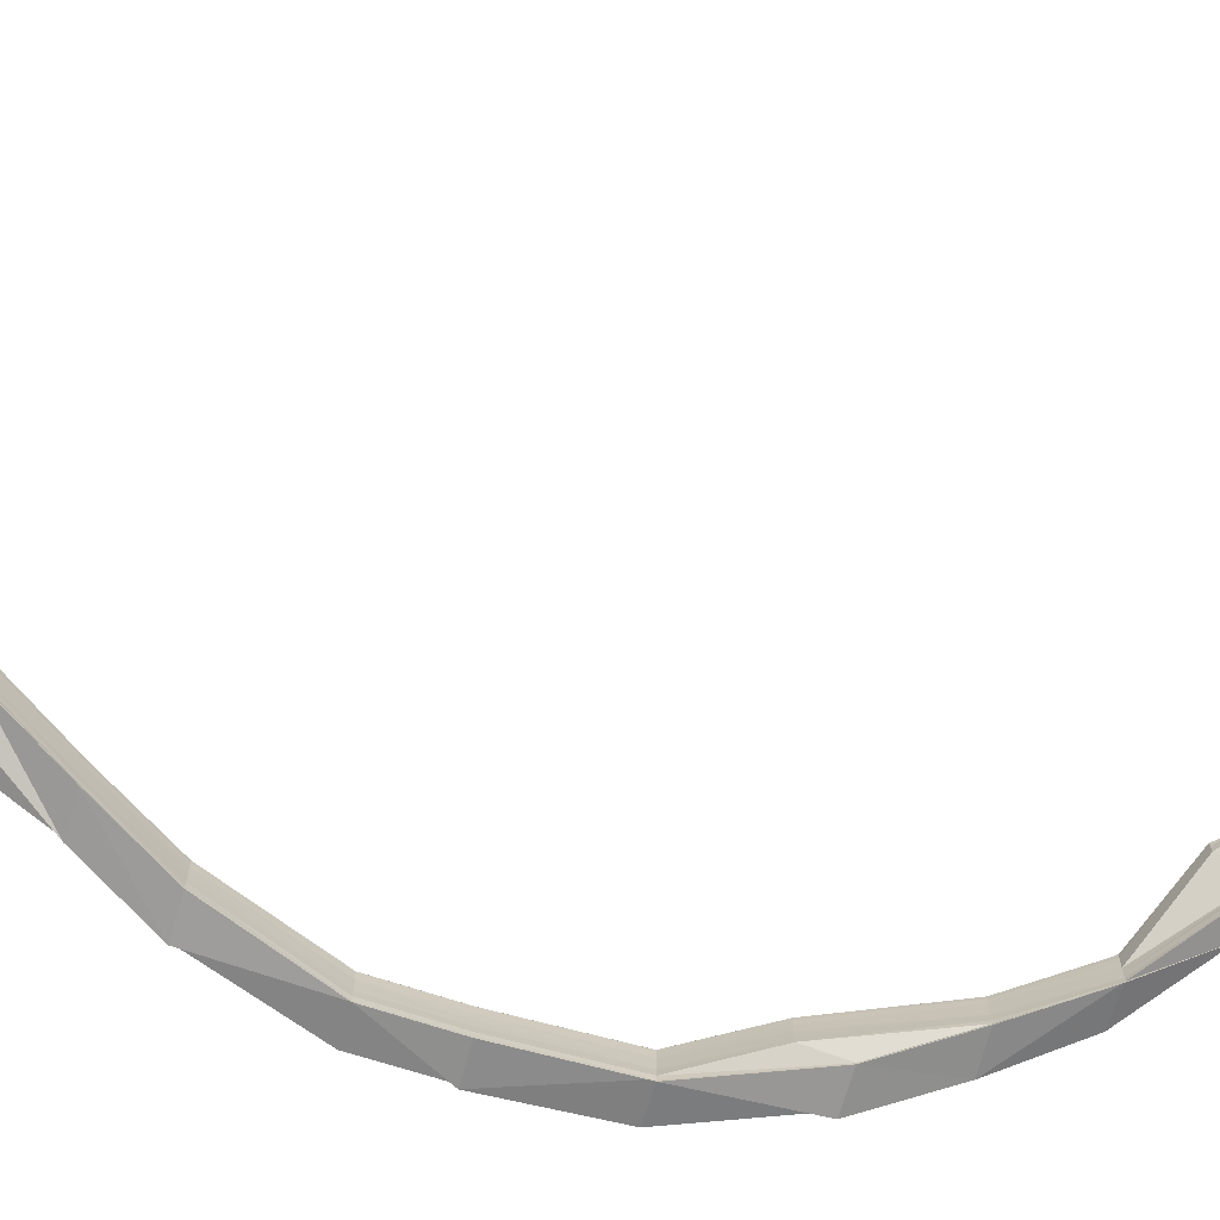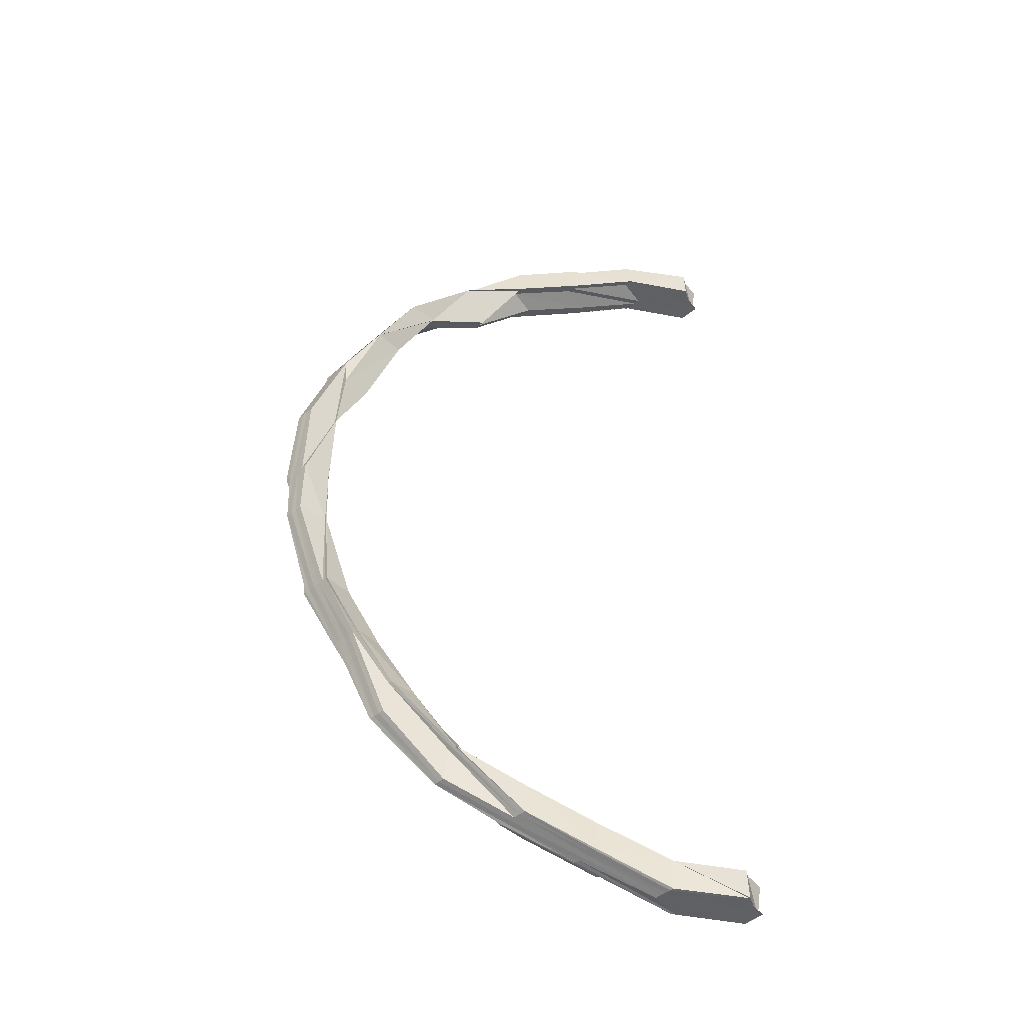
<metadata>
{"format":"obj","ext":"obj","renderer":"f3d","projection":"perspective","resolution":1024,"background":"white","views":[{"elev":-70.8,"azim":74.1,"up":"+Z"},{"elev":-45.5,"azim":-45.6,"up":"+Y"}]}
</metadata>
<code>
o 24228
v 2228 1860 8.182
v 2228 1860 8.169
v 2228 1860 8.18
v 2228 1860 8.177
v 2228 1860 8.177
v 2228 1860 8.164
v 2228 1860 8.177
v 2228 1860 8.164
v 2228 1860 8.151
v 2228 1860 8.177
v 2228 1860 8.179
v 2228 1860 8.18
v 2228 1860 8.182
v 2228 1860 8.184
v 2228 1860 8.182
v 2228 1860 8.187
v 2228 1860 8.186
v 2228 1860 8.187
v 2228 1860 8.174
v 2228 1860 8.187
v 2228 1860 8.182
v 2228 1860 8.187
v 2228 1860 8.187
v 2228 1860 8.187
v 2228 1860 8.174
v 2228 1860 8.186
v 2228 1860 8.186
v 2228 1860 8.173
v 2228 1860 8.174
v 2228 1860 8.187
v 2228 1860 8.172
v 2228 1860 8.184
v 2228 1860 8.159
v 2228 1860 8.182
v 2228 1860 8.17
v 2228 1860 8.184
v 2228 1860 8.18
v 2228 1860 8.168
v 2228 1860 8.182
v 2228 1860 8.158
v 2228 1860 8.155
v 2228 1860 8.154
v 2228 1860 8.146
v 2228 1860 8.144
v 2228 1860 8.142
v 2228 1860 8.134
v 2228 1860 8.166
v 2228 1860 8.18
v 2228 1860 8.179
v 2228 1860 8.177
v 2228 1860 8.165
v 2228 1860 8.164
v 2228 1860 8.179
v 2228 1860 8.152
v 2228 1860 8.151
v 2228 1860 8.165
v 2228 1860 8.14
v 2228 1860 8.139
v 2228 1860 8.151
v 2228 1860 8.129
v 2228 1860 8.139
v 2228 1860 8.128
v 2228 1860 8.151
v 2228 1860 8.119
v 2228 1860 8.129
v 2228 1860 8.129
v 2228 1860 8.14
v 2228 1860 8.14
v 2228 1860 8.129
v 2228 1860 8.152
v 2228 1860 8.112
v 2228 1860 8.111
v 2228 1860 8.13
v 2228 1860 8.121
v 2228 1860 8.106
v 2228 1860 8.106
v 2228 1860 8.107
v 2228 1860 8.104
v 2228 1860 8.106
v 2228 1860 8.103
v 2228 1860 8.119
v 2228 1860 8.128
v 2228 1860 8.112
v 2228 1860 8.111
v 2228 1860 8.119
v 2228 1860 8.119
v 2228 1860 8.119
v 2228 1860 8.128
v 2228 1860 8.121
v 2228 1860 8.119
v 2228 1860 8.113
v 2228 1860 8.112
v 2228 1860 8.107
v 2228 1860 8.106
v 2228 1860 8.104
v 2228 1860 8.103
v 2228 1860 8.102
v 2228 1860 8.105
v 2228 1860 8.104
v 2228 1860 8.104
v 2228 1860 8.105
v 2228 1860 8.102
v 2228 1860 8.104
v 2228 1860 8.101
v 2228 1860 8.102
v 2228 1860 8.103
v 2228 1860 8.105
v 2228 1860 8.104
v 2228 1860 8.105
v 2228 1860 8.109
v 2228 1860 8.108
v 2228 1860 8.106
v 2228 1860 8.111
v 2228 1860 8.109
v 2228 1860 8.104
v 2228 1860 8.105
v 2228 1860 8.113
v 2228 1860 8.11
v 2228 1861 8.117
v 2228 1860 8.109
v 2228 1861 8.119
v 2228 1860 8.112
v 2228 1860 8.115
v 2228 1860 8.111
v 2228 1860 8.112
v 2228 1860 8.117
v 2228 1860 8.112
v 2228 1861 8.121
v 2228 1861 8.122
v 2228 1861 8.13
v 2228 1861 8.122
v 2228 1860 8.117
v 2228 1861 8.123
v 2228 1860 8.118
v 2228 1860 8.117
v 2228 1861 8.123
v 2228 1861 8.123
v 2228 1860 8.117
v 2228 1860 8.113
v 2228 1861 8.13
v 2228 1860 8.112
v 2228 1860 8.111
v 2228 1860 8.113
v 2228 1860 8.113
v 2228 1860 8.112
v 2228 1860 8.115
v 2228 1860 8.113
v 2228 1860 8.112
v 2228 1860 8.113
v 2228 1860 8.114
v 2228 1861 8.13
v 2228 1861 8.123
v 2228 1861 8.139
v 2228 1861 8.139
v 2228 1861 8.138
v 2228 1861 8.148
v 2228 1861 8.149
v 2228 1861 8.15
v 2228 1861 8.139
v 2228 1861 8.148
v 2228 1861 8.161
v 2228 1861 8.162
v 2228 1861 8.15
v 2228 1861 8.159
v 2228 1861 8.158
v 2228 1861 8.172
v 2228 1861 8.146
v 2228 1861 8.17
v 2228 1861 8.148
v 2228 1861 8.138
v 2228 1861 8.173
v 2228 1861 8.162
v 2228 1861 8.184
v 2228 1861 8.186
v 2228 1861 8.174
v 2228 1861 8.182
v 2228 1861 8.186
v 2228 1861 8.182
v 2228 1861 8.187
v 2228 1861 8.174
v 2228 1861 8.174
v 2228 1861 8.186
v 2228 1861 8.187
v 2228 1861 8.187
v 2228 1861 8.174
v 2228 1861 8.174
v 2228 1861 8.186
v 2228 1861 8.182
v 2228 1861 8.187
v 2228 1861 8.186
v 2228 1861 8.187
v 2228 1861 8.174
v 2228 1861 8.184
v 2228 1861 8.182
v 2228 1861 8.172
v 2228 1861 8.159
v 2228 1861 8.161
v 2228 1861 8.159
v 2228 1861 8.184
v 2228 1861 8.169
v 2228 1861 8.149
v 2228 1861 8.15
v 2228 1861 8.147
v 2228 1861 8.159
v 2228 1861 8.138
v 2228 1861 8.136
v 2228 1861 8.145
v 2228 1861 8.15
v 2228 1861 8.162
v 2228 1861 8.174
v 2228 1861 8.161
v 2228 1861 8.139
v 2228 1861 8.139
v 2228 1861 8.139
v 2228 1861 8.13
v 2228 1861 8.129
v 2228 1861 8.13
v 2228 1861 8.127
v 2228 1861 8.125
v 2228 1861 8.134
v 2228 1861 8.115
v 2228 1861 8.122
v 2228 1861 8.132
v 2228 1860 8.107
v 2228 1861 8.113
v 2228 1860 8.106
v 2228 1860 8.103
v 2228 1860 8.109
v 2228 1860 8.104
v 2228 1860 8.101
v 2228 1861 8.112
v 2228 1860 8.106
v 2228 1860 8.102
v 2228 1860 8.101
v 2228 1860 8.101
v 2228 1860 8.102
v 2228 1860 8.101
v 2228 1860 8.103
v 2228 1860 8.106
v 2228 1861 8.121
v 2228 1861 8.112
v 2228 1861 8.111
v 2228 1860 8.106
v 2228 1860 8.106
v 2228 1860 8.102
v 2228 1861 8.119
v 2228 1861 8.119
v 2228 1861 8.111
v 2228 1861 8.129
v 2228 1861 8.128
v 2228 1861 8.13
v 2228 1861 8.119
v 2228 1861 8.143
v 2228 1861 8.141
v 2228 1861 8.158
v 2228 1861 8.155
v 2228 1861 8.171
v 2228 1861 8.186
v 2228 1861 8.184
v 2228 1861 8.154
v 2228 1861 8.14
v 2228 1861 8.128
v 2228 1861 8.139
v 2228 1861 8.129
v 2228 1861 8.152
v 2228 1861 8.139
v 2228 1861 8.129
v 2228 1861 8.128
v 2228 1861 8.12
v 2228 1861 8.151
v 2228 1861 8.151
v 2228 1861 8.164
v 2228 1861 8.165
v 2228 1861 8.179
v 2228 1861 8.18
v 2228 1861 8.165
v 2228 1861 8.151
v 2228 1861 8.139
v 2228 1861 8.167
v 2228 1861 8.165
v 2228 1861 8.18
v 2228 1861 8.182
v 2228 1861 8.179
v 2228 1861 8.179
v 2228 1861 8.177
v 2228 1861 8.179
v 2228 1861 8.164
v 2228 1861 8.164
v 2228 1861 8.151
v 2228 1861 8.164
v 2228 1861 8.177
v 2228 1861 8.165
v 2228 1861 8.151
v 2228 1861 8.177
v 2228 1861 8.177
v 2228 1861 8.18
v 2228 1861 8.168
v 2228 1861 8.179
v 2228 1861 8.166
v 2228 1861 8.177
v 2228 1861 8.155
v 2228 1861 8.165
v 2228 1861 8.177
v 2228 1861 8.164
v 2228 1861 8.154
v 2228 1861 8.152
v 2228 1861 8.164
v 2228 1861 8.151
v 2228 1861 8.144
v 2228 1861 8.142
v 2228 1861 8.14
v 2228 1861 8.151
v 2228 1861 8.139
v 2228 1861 8.136
v 2228 1861 8.138
v 2228 1861 8.139
v 2228 1861 8.13
v 2228 1861 8.134
v 2228 1861 8.129
v 2228 1861 8.122
v 2228 1861 8.127
v 2228 1861 8.132
v 2228 1861 8.125
v 2228 1861 8.123
v 2228 1860 8.117
v 2228 1861 8.13
v 2228 1861 8.139
v 2228 1861 8.139
v 2228 1861 8.151
v 2228 1861 8.129
v 2228 1861 8.123
v 2228 1861 8.121
v 2228 1861 8.12
v 2228 1861 8.115
v 2228 1861 8.118
v 2228 1861 8.12
v 2228 1860 8.116
v 2228 1860 8.117
v 2228 1860 8.115
v 2228 1860 8.112
v 2228 1860 8.114
v 2228 1860 8.11
v 2228 1860 8.113
v 2228 1860 8.111
v 2228 1860 8.109
v 2228 1860 8.114
v 2228 1860 8.113
v 2228 1860 8.113
v 2228 1860 8.113
v 2228 1860 8.114
v 2228 1860 8.114
v 2228 1860 8.118
v 2228 1860 8.112
v 2228 1860 8.114
v 2228 1860 8.114
v 2228 1860 8.113
v 2228 1860 8.11
v 2228 1860 8.114
v 2228 1860 8.117
v 2228 1860 8.117
v 2228 1860 8.111
v 2228 1860 8.116
v 2228 1860 8.123
v 2228 1860 8.117
v 2228 1860 8.118
v 2228 1860 8.123
v 2228 1860 8.117
v 2228 1860 8.114
v 2228 1860 8.123
v 2228 1860 8.123
v 2228 1860 8.13
v 2228 1860 8.13
v 2228 1860 8.13
v 2228 1860 8.139
v 2228 1860 8.123
v 2228 1860 8.13
v 2228 1860 8.122
v 2228 1860 8.13
v 2228 1860 8.139
v 2228 1860 8.115
v 2228 1860 8.129
v 2228 1860 8.12
v 2228 1860 8.139
v 2228 1860 8.15
v 2228 1860 8.139
v 2228 1860 8.138
v 2228 1860 8.127
v 2228 1860 8.149
v 2228 1860 8.162
v 2228 1860 8.15
v 2228 1860 8.174
v 2228 1860 8.174
v 2228 1860 8.174
v 2228 1860 8.187
v 2228 1860 8.136
v 2228 1860 8.148
v 2228 1860 8.161
v 2228 1860 8.162
v 2228 1860 8.125
v 2228 1860 8.118
v 2228 1860 8.123
v 2228 1860 8.112
v 2228 1860 8.115
v 2228 1860 8.11
v 2228 1860 8.109
v 2228 1860 8.107
v 2228 1860 8.108
v 2228 1860 8.106
v 2228 1860 8.107
v 2228 1860 8.104
v 2228 1860 8.105
v 2228 1860 8.108
v 2228 1860 8.103
v 2228 1861 8.113
v 2228 1861 8.12
v 2228 1861 8.112
v 2228 1860 8.107
v 2228 1860 8.106
v 2228 1860 8.106
v 2228 1861 8.112
v 2228 1860 8.106
v 2228 1861 8.111
v 2228 1861 8.119
v 2228 1860 8.102
v 2228 1861 8.128
v 2228 1861 8.12
v 2228 1860 8.101
v 2228 1860 8.102
v 2228 1860 8.102
v 2228 1860 8.105
v 2228 1860 8.103
v 2228 1860 8.102
v 2228 1860 8.108
v 2228 1860 8.107
v 2228 1860 8.106
v 2228 1860 8.102
v 2228 1860 8.103
v 2228 1860 8.101
v 2228 1860 8.113
v 2228 1860 8.112
v 2228 1860 8.106
v 2228 1860 8.111
v 2228 1860 8.121
v 2228 1860 8.12
v 2228 1860 8.119
v 2228 1860 8.119
v 2228 1860 8.129
v 2228 1860 8.132
v 2228 1860 8.13
v 2228 1860 8.167
v 2228 1860 8.179
v 2228 1860 8.165
v 2228 1860 8.177
v 2228 1860 8.164
v 2228 1860 8.164
v 2228 1860 8.177
v 2228 1860 8.151
v 2228 1860 8.154
v 2228 1860 8.155
v 2228 1860 8.141
v 2228 1860 8.143
v 2228 1860 8.13
v 2228 1860 8.14
v 2228 1860 8.132
v 2228 1860 8.13
v 2228 1860 8.122
v 2228 1860 8.121
v 2228 1860 8.134
v 2228 1860 8.125
v 2228 1860 8.145
v 2228 1860 8.127
v 2228 1860 8.158
v 2228 1860 8.136
v 2228 1860 8.147
v 2228 1860 8.171
v 2228 1860 8.159
v 2228 1860 8.184
v 2228 1860 8.172
v 2228 1860 8.186
v 2228 1860 8.184
v 2228 1860 8.161
v 2228 1860 8.149
v 2228 1860 8.174
v 2228 1860 8.186
v 2228 1860 8.187
v 2228 1860 8.174
v 2228 1860 8.162
v 2228 1860 8.174
v 2228 1860 8.174
v 2228 1860 8.187
v 2228 1860 8.162
v 2228 1860 8.174
v 2228 1860 8.162
v 2228 1860 8.15
v 2228 1860 8.15
v 2228 1860 8.139
v 2228 1860 8.13
v 2228 1860 8.139
v 2228 1860 8.139
v 2228 1860 8.138
v 2228 1860 8.139
v 2228 1860 8.13
v 2228 1860 8.129
v 2228 1860 8.13
v 2228 1860 8.122
v 2228 1860 8.121
v 2228 1860 8.123
v 2228 1860 8.13
v 2228 1860 8.119
v 2228 1860 8.115
v 2228 1860 8.118
v 2228 1860 8.123
v 2228 1860 8.118
v 2228 1860 8.114
v 2228 1860 8.113
v 2228 1860 8.113
v 2228 1860 8.115
v 2228 1860 8.113
v 2228 1860 8.115
v 2228 1860 8.112
v 2228 1860 8.117
v 2228 1860 8.115
v 2228 1860 8.111
v 2228 1860 8.109
v 2228 1860 8.105
v 2228 1860 8.104
v 2228 1860 8.107
v 2228 1860 8.108
v 2228 1860 8.11
v 2228 1860 8.112
v 2228 1860 8.111
v 2228 1860 8.112
v 2228 1860 8.112
v 2228 1860 8.114
v 2228 1860 8.113
v 2228 1860 8.114
v 2228 1860 8.118
v 2228 1860 8.164
v 2228 1860 8.164
v 2228 1860 8.177
v 2228 1860 8.151
v 2228 1860 8.151
v 2228 1860 8.164
v 2228 1860 8.164
v 2228 1860 8.151
v 2228 1860 8.165
v 2228 1860 8.13
v 2228 1860 8.129
v 2228 1860 8.14
v 2228 1860 8.113
v 2228 1860 8.112
v 2228 1860 8.111
v 2228 1860 8.113
v 2228 1860 8.117
v 2228 1860 8.117
v 2228 1860 8.118
v 2228 1860 8.114
v 2228 1861 8.123
v 2228 1861 8.13
v 2228 1861 8.122
v 2228 1861 8.13
v 2228 1861 8.13
v 2228 1861 8.122
v 2228 1861 8.13
v 2228 1861 8.139
v 2228 1861 8.13
v 2228 1861 8.139
v 2228 1861 8.13
v 2228 1861 8.174
v 2228 1861 8.174
v 2228 1861 8.161
v 2228 1861 8.187
v 2228 1861 8.172
v 2228 1861 8.177
v 2228 1861 8.177
v 2228 1861 8.164
v 2228 1861 8.187
v 2228 1861 8.186
v 2228 1861 8.172
v 2228 1860 8.184
v 2228 1860 8.186
v 2228 1860 8.182
v 2228 1860 8.186
v 2228 1860 8.184
v 2228 1861 8.186
v 2228 1861 8.184
v 2228 1861 8.182
f 1 2 3
f 4 5 1
f 4 6 7
f 8 9 6
f 10 11 1
f 11 12 1
f 12 13 1
f 13 14 15
f 16 17 15
f 18 19 16
f 20 16 21
f 22 23 15
f 24 25 23
f 26 22 21
f 27 28 22
f 28 29 30
f 31 28 27
f 32 31 26
f 31 33 28
f 34 35 32
f 35 31 36
f 37 38 34
f 38 35 39
f 35 40 31
f 40 33 31
f 38 41 35
f 41 40 35
f 42 41 38
f 40 43 33
f 41 44 40
f 44 43 40
f 45 44 41
f 42 45 41
f 44 46 43
f 47 42 38
f 47 38 48
f 49 47 37
f 50 51 49
f 52 51 50
f 51 47 53
f 51 54 47
f 54 42 47
f 55 54 56
f 54 57 42
f 57 45 42
f 58 57 54
f 59 58 54
f 58 60 57
f 61 58 59
f 62 60 58
f 61 62 58
f 63 61 59
f 62 64 65
f 66 62 61
f 67 61 63
f 68 69 61
f 70 67 63
f 71 72 64
f 73 74 66
f 75 76 72
f 77 78 75
f 79 80 76
f 66 81 82
f 83 79 84
f 85 83 86
f 87 86 88
f 89 90 66
f 89 91 90
f 91 92 81
f 93 94 92
f 91 93 71
f 95 96 94
f 95 97 96
f 98 99 95
f 100 101 97
f 100 102 95
f 102 103 104
f 105 104 106
f 107 108 105
f 109 110 103
f 111 109 100
f 112 111 100
f 111 113 109
f 113 114 109
f 112 115 116
f 117 113 111
f 118 111 112
f 118 117 111
f 113 119 114
f 120 118 112
f 117 121 113
f 121 119 113
f 122 118 120
f 122 123 118
f 123 117 118
f 124 125 120
f 126 123 127
f 128 121 117
f 123 128 117
f 129 130 128
f 131 128 123
f 132 131 123
f 133 131 132
f 134 133 132
f 135 136 134
f 137 133 134
f 134 138 139
f 137 140 133
f 141 139 142
f 143 141 144
f 144 145 146
f 147 148 145
f 149 150 148
f 140 151 152
f 153 154 151
f 155 156 153
f 157 158 154
f 153 157 159
f 160 157 153
f 161 162 158
f 157 161 163
f 160 164 157
f 164 161 157
f 165 164 160
f 164 166 161
f 167 165 160
f 165 168 164
f 168 166 164
f 167 169 170
f 166 171 161
f 161 171 172
f 166 173 171
f 173 174 171
f 171 174 175
f 171 175 172
f 176 173 166
f 168 176 166
f 173 177 178
f 175 179 180
f 175 181 162
f 182 183 175
f 183 184 181
f 183 184 178
f 185 184 186
f 187 183 188
f 189 190 178
f 191 189 188
f 191 189 192
f 193 194 188
f 192 195 196
f 197 186 198
f 199 194 200
f 172 197 201
f 202 172 201
f 201 197 203
f 197 204 203
f 202 201 205
f 201 203 206
f 205 201 206
f 203 204 207
f 208 209 202
f 209 210 211
f 212 208 213
f 213 202 205
f 163 202 213
f 214 213 215
f 213 205 216
f 217 213 216
f 217 216 128
f 128 216 121
f 216 205 218
f 216 218 121
f 205 206 218
f 121 218 119
f 218 206 219
f 218 219 119
f 206 220 219
f 206 203 220
f 203 207 220
f 119 219 221
f 119 221 114
f 219 220 222
f 219 222 221
f 220 207 223
f 220 223 222
f 114 221 224
f 221 222 225
f 221 225 224
f 224 225 226
f 224 226 227
f 108 224 227
f 228 224 229
f 229 227 230
f 225 231 232
f 227 232 233
f 227 233 234
f 235 234 236
f 235 227 237
f 238 236 239
f 222 240 225
f 225 240 241
f 222 223 240
f 241 242 243
f 244 243 245
f 240 246 241
f 246 247 242
f 241 246 248
f 249 250 247
f 240 251 246
f 223 251 240
f 251 249 246
f 246 249 252
f 223 253 251
f 207 253 223
f 251 254 249
f 253 254 251
f 207 255 253
f 204 255 207
f 204 195 255
f 255 256 253
f 253 256 254
f 195 257 255
f 255 257 256
f 195 258 257
f 258 259 257
f 257 259 200
f 257 200 256
f 256 260 254
f 256 200 260
f 254 261 249
f 254 260 261
f 249 261 262
f 261 263 262
f 262 263 264
f 261 265 263
f 260 265 261
f 263 266 267
f 268 267 269
f 270 271 266
f 270 272 271
f 273 274 272
f 275 274 276
f 265 276 277
f 265 277 278
f 260 279 265
f 279 280 265
f 279 281 280
f 200 279 260
f 200 282 279
f 194 275 279
f 194 275 176
f 275 283 176
f 284 285 176
f 286 285 287
f 287 288 289
f 290 291 288
f 292 290 293
f 294 295 176
f 296 176 168
f 297 296 168
f 298 296 297
f 297 168 165
f 299 298 297
f 300 298 299
f 301 297 165
f 299 297 301
f 301 165 167
f 302 300 299
f 303 300 302
f 304 295 302
f 302 299 305
f 305 299 301
f 306 302 305
f 307 302 306
f 308 304 306
f 305 301 309
f 309 301 167
f 306 305 310
f 310 305 309
f 311 306 310
f 312 306 311
f 313 308 311
f 309 167 314
f 314 167 315
f 315 316 317
f 318 309 314
f 310 309 318
f 314 315 319
f 319 315 140
f 319 140 137
f 320 319 137
f 321 314 319
f 318 314 321
f 321 319 320
f 322 310 318
f 311 310 322
f 323 318 321
f 322 318 323
f 320 324 325
f 326 311 322
f 327 311 326
f 328 329 327
f 330 313 326
f 326 322 331
f 331 322 323
f 332 326 331
f 333 330 332
f 264 326 332
f 332 331 334
f 331 323 335
f 334 331 335
f 335 323 336
f 323 321 336
f 336 321 320
f 336 320 337
f 337 320 338
f 335 336 339
f 339 336 337
f 334 335 340
f 340 335 339
f 337 338 341
f 342 334 340
f 339 337 343
f 343 337 341
f 340 339 344
f 344 339 343
f 345 340 344
f 342 340 345
f 341 325 346
f 341 346 347
f 343 341 348
f 348 341 349
f 348 347 350
f 351 350 352
f 353 343 348
f 344 343 353
f 353 348 354
f 354 348 355
f 356 353 354
f 357 344 353
f 357 353 356
f 345 344 357
f 356 358 359
f 355 147 360
f 361 357 356
f 362 359 363
f 361 356 362
f 362 356 364
f 364 365 366
f 367 368 365
f 369 367 370
f 371 366 372
f 373 372 374
f 375 370 371
f 376 375 371
f 377 362 375
f 377 375 376
f 376 378 379
f 380 362 377
f 380 361 362
f 381 377 376
f 382 380 377
f 382 377 381
f 381 376 383
f 383 379 384
f 383 376 385
f 386 381 383
f 387 382 381
f 387 381 386
f 386 383 388
f 388 384 389
f 388 383 390
f 391 389 392
f 393 392 394
f 395 387 386
f 396 386 388
f 395 386 396
f 396 388 397
f 397 388 398
f 397 398 391
f 28 397 391
f 33 397 28
f 33 396 397
f 43 396 33
f 43 395 396
f 46 395 43
f 46 399 395
f 399 387 395
f 399 400 387
f 400 382 387
f 401 399 46
f 400 402 382
f 402 380 382
f 403 400 399
f 401 403 399
f 404 402 400
f 403 404 400
f 402 405 380
f 405 361 380
f 404 406 402
f 406 405 402
f 405 407 361
f 407 357 361
f 407 345 357
f 408 407 405
f 406 408 405
f 409 345 407
f 408 409 407
f 409 342 345
f 410 408 406
f 411 409 408
f 410 411 408
f 411 412 409
f 412 342 409
f 413 411 410
f 412 414 342
f 414 334 342
f 414 332 334
f 415 332 414
f 416 415 414
f 416 414 412
f 252 415 416
f 417 412 411
f 417 416 412
f 413 417 411
f 248 416 417
f 418 417 413
f 419 420 418
f 421 422 417
f 422 423 416
f 424 421 413
f 423 425 426
f 427 424 428
f 429 413 428
f 428 413 410
f 428 410 430
f 430 410 406
f 430 406 404
f 431 428 430
f 237 428 431
f 432 427 431
f 433 430 404
f 431 430 433
f 433 404 403
f 434 431 433
f 435 432 434
f 436 431 434
f 437 438 436
f 439 433 403
f 434 433 439
f 439 403 401
f 440 434 439
f 441 434 440
f 442 435 440
f 440 439 443
f 443 439 401
f 444 440 443
f 445 442 444
f 84 440 444
f 446 444 447
f 443 401 448
f 448 401 46
f 448 46 44
f 45 448 44
f 449 443 448
f 449 448 45
f 444 443 449
f 57 449 45
f 60 444 449
f 60 449 57
f 2 450 3
f 3 450 451
f 450 452 451
f 451 452 453
f 452 454 453
f 453 455 456
f 452 70 454
f 70 457 455
f 450 458 452
f 458 70 452
f 459 458 450
f 2 459 450
f 458 460 70
f 460 67 70
f 459 461 458
f 461 460 458
f 460 462 463
f 461 464 460
f 464 465 460
f 464 466 465
f 466 467 462
f 468 464 461
f 469 466 464
f 468 469 464
f 470 468 461
f 470 461 459
f 471 469 468
f 472 470 459
f 472 459 2
f 473 468 470
f 473 471 468
f 474 470 472
f 474 473 470
f 475 472 2
f 475 2 1
f 476 474 472
f 476 472 475
f 477 475 21
f 478 476 475
f 479 478 477
f 478 475 480
f 481 476 478
f 482 474 476
f 481 482 476
f 483 481 478
f 483 478 484
f 485 486 484
f 487 481 483
f 488 487 483
f 488 489 490
f 491 487 492
f 493 494 487
f 487 495 481
f 390 495 487
f 495 482 481
f 494 496 495
f 496 497 498
f 495 499 482
f 385 499 495
f 499 500 482
f 482 500 474
f 500 473 474
f 501 502 500
f 500 503 473
f 504 503 500
f 503 471 473
f 504 505 503
f 503 506 471
f 505 506 503
f 507 505 508
f 506 509 471
f 471 509 469
f 506 510 509
f 360 510 506
f 505 360 506
f 511 360 505
f 512 513 505
f 513 514 360
f 514 515 516
f 360 516 517
f 510 518 509
f 519 520 518
f 509 518 521
f 509 521 469
f 469 521 466
f 521 522 466
f 466 522 89
f 522 91 89
f 521 523 522
f 518 523 521
f 522 524 91
f 523 524 522
f 524 93 91
f 524 525 93
f 525 526 527
f 528 525 524
f 523 528 524
f 528 112 525
f 120 112 528
f 529 528 523
f 529 120 528
f 518 529 523
f 530 529 518
f 531 120 529
f 530 531 529
f 532 531 533
f 534 535 532
f 536 537 535
f 538 539 540
f 541 542 543
f 544 545 546
f 547 548 549
f 550 551 552
f 553 554 551
f 555 556 557
f 558 559 560
f 561 562 563
f 564 565 562
f 566 567 568
f 569 570 571
f 570 572 573
f 574 575 576
f 577 578 579
f 580 581 582
f 583 584 582
f 585 586 587

</code>
